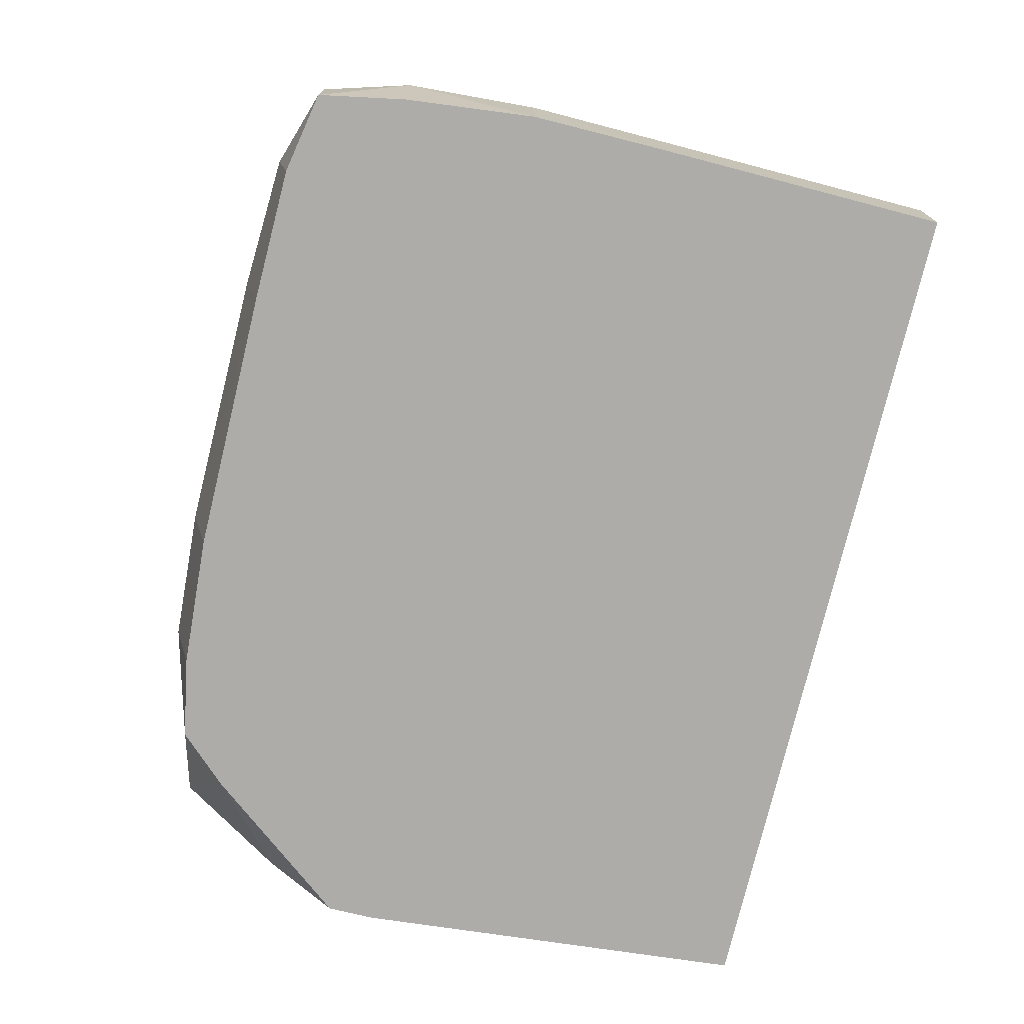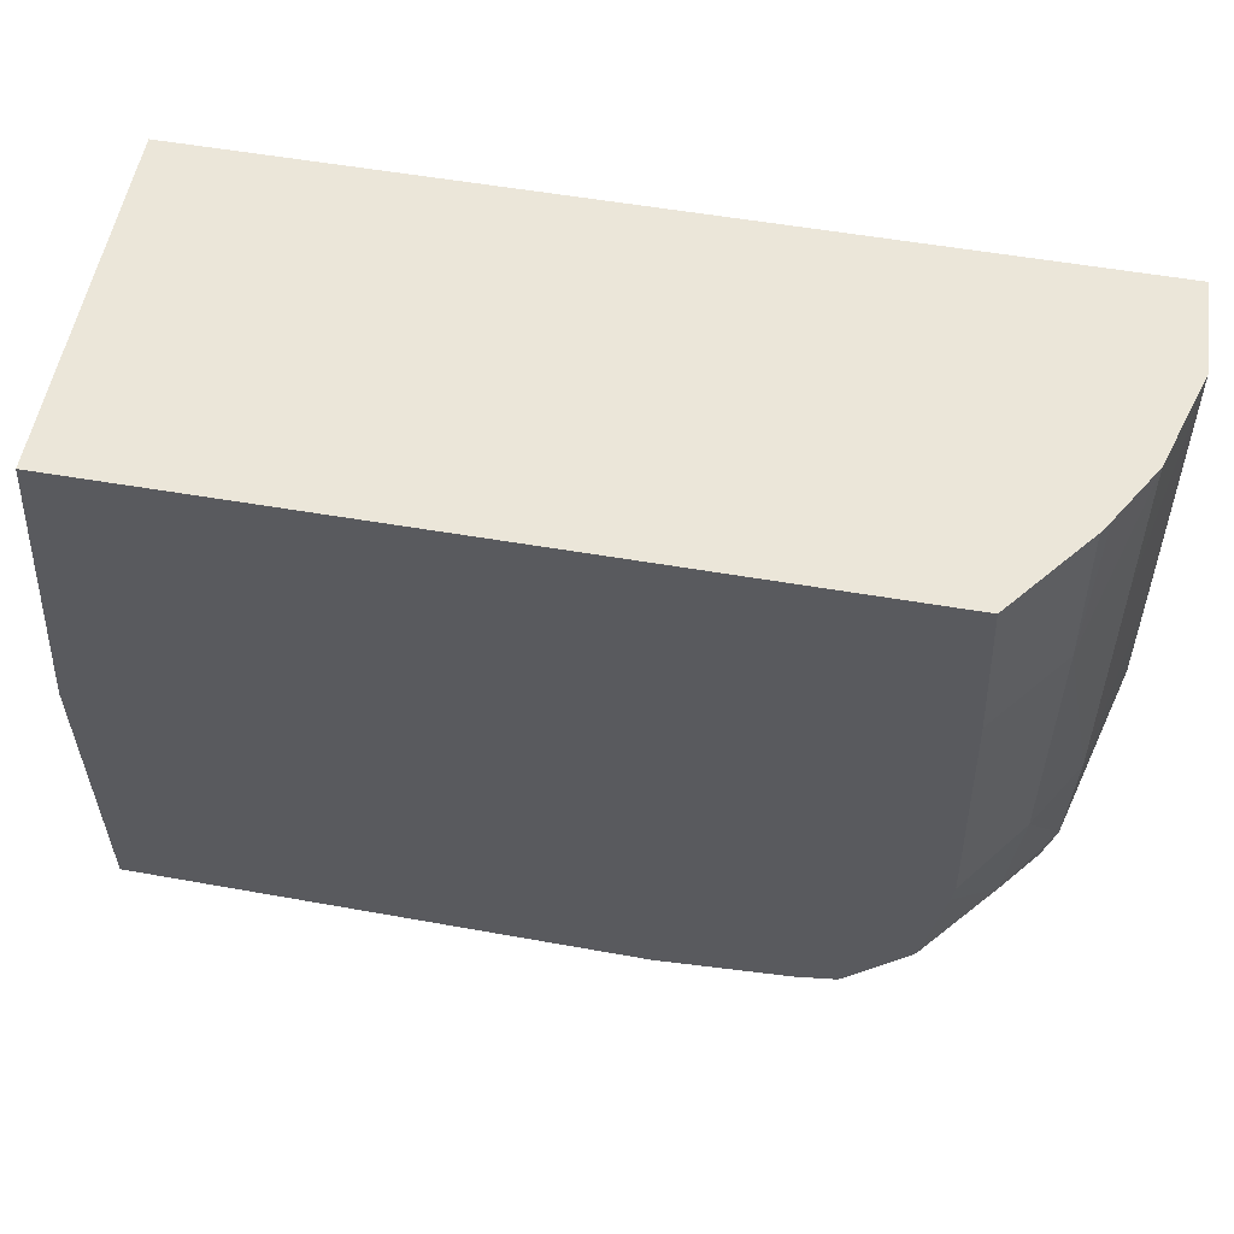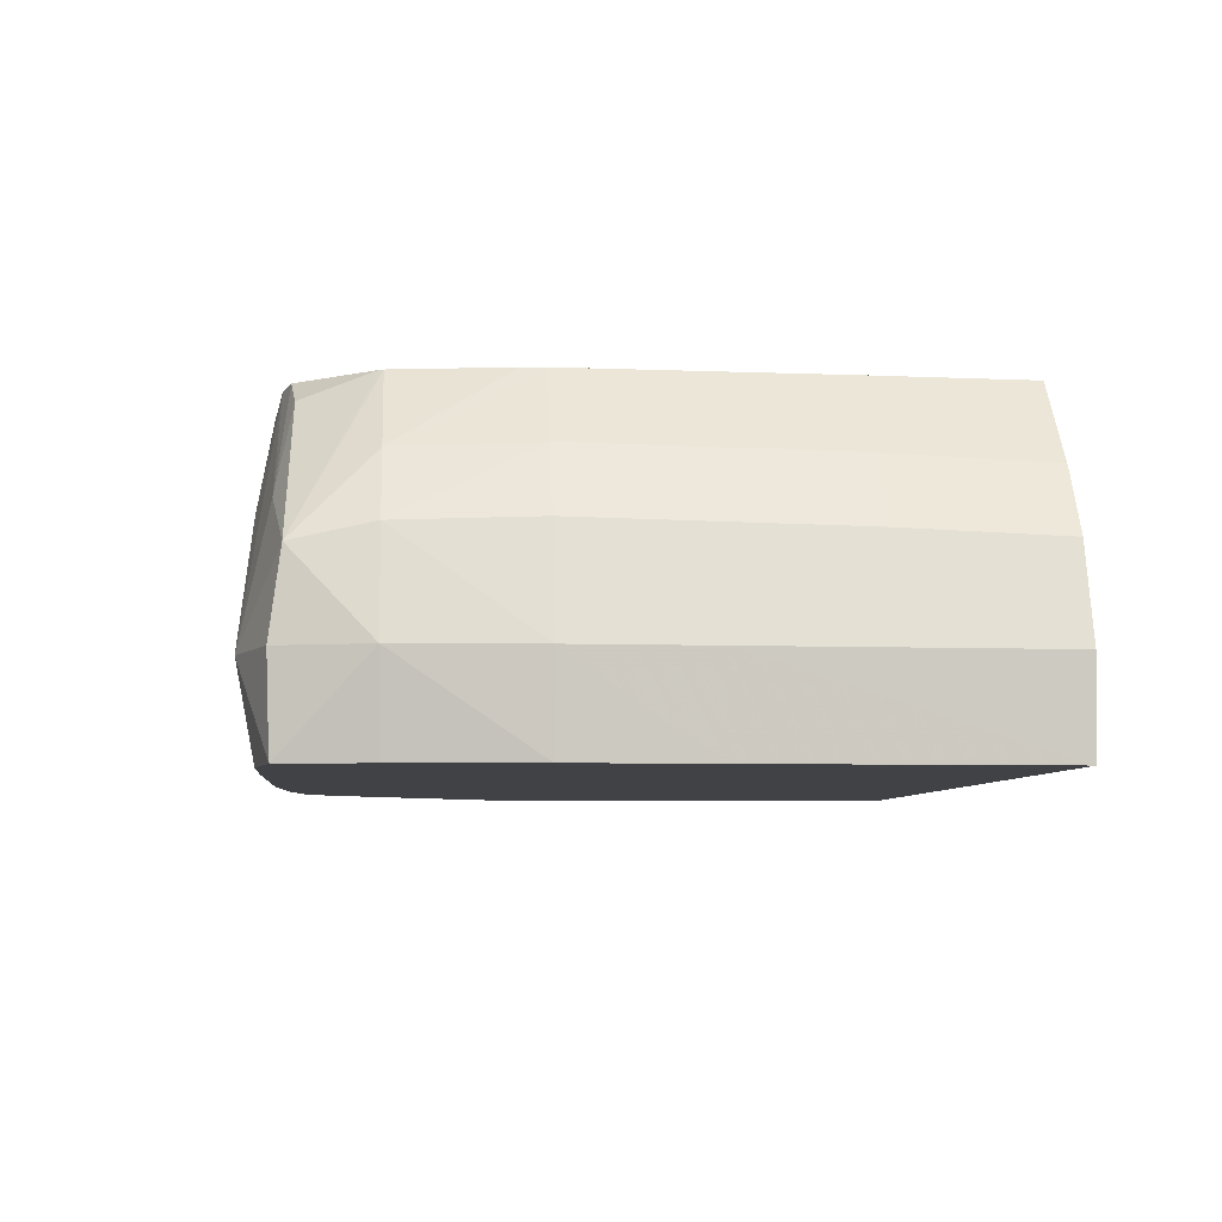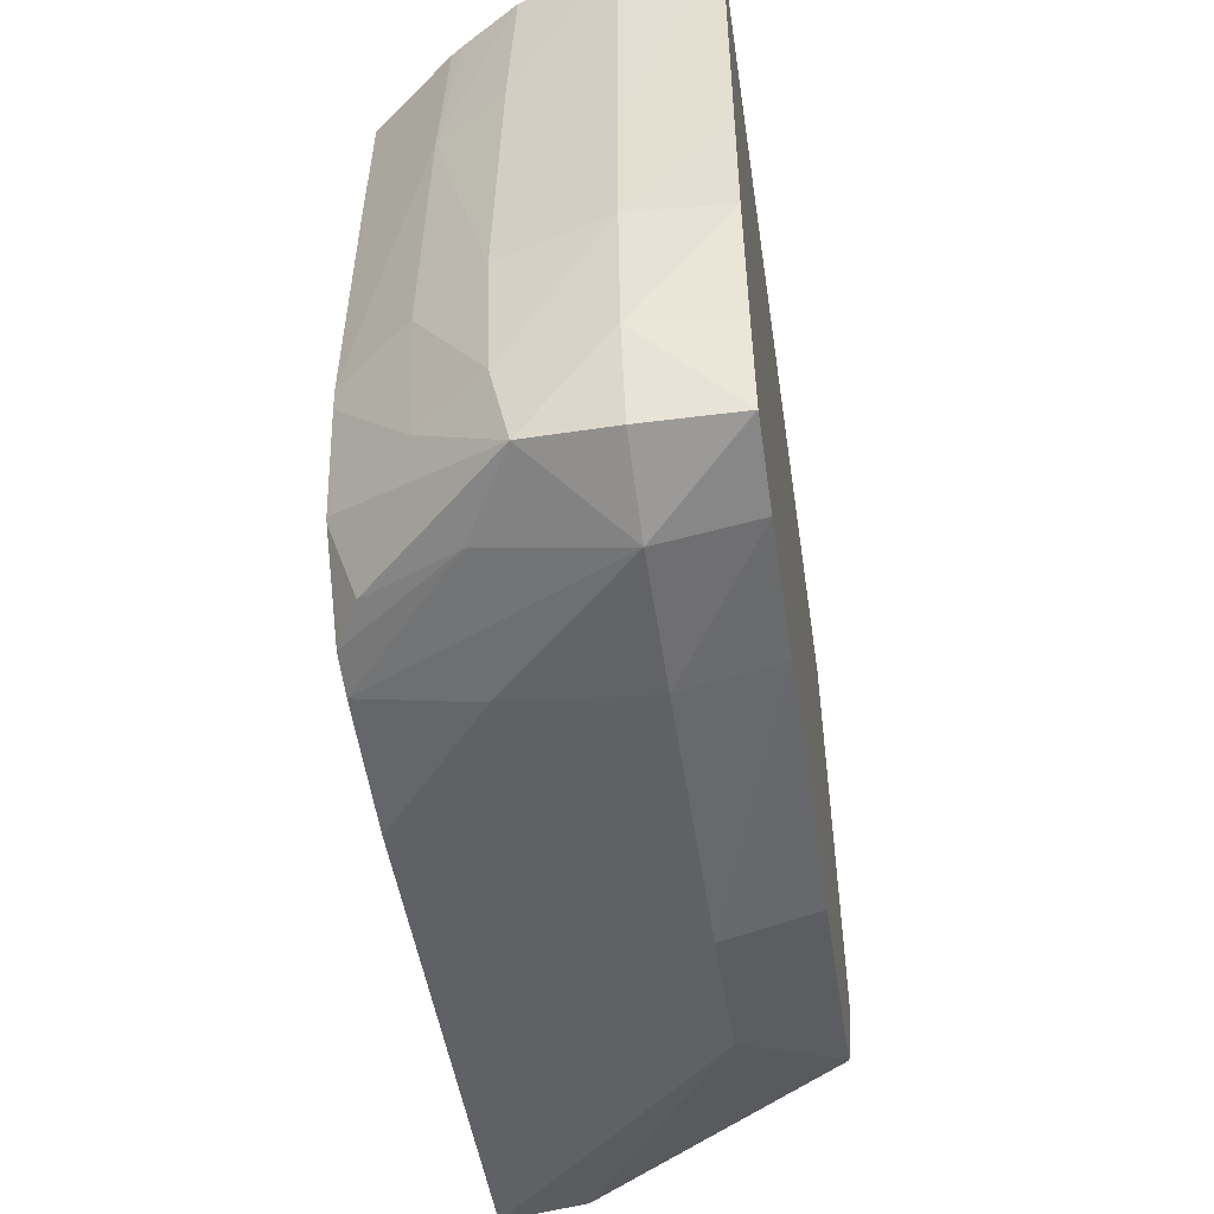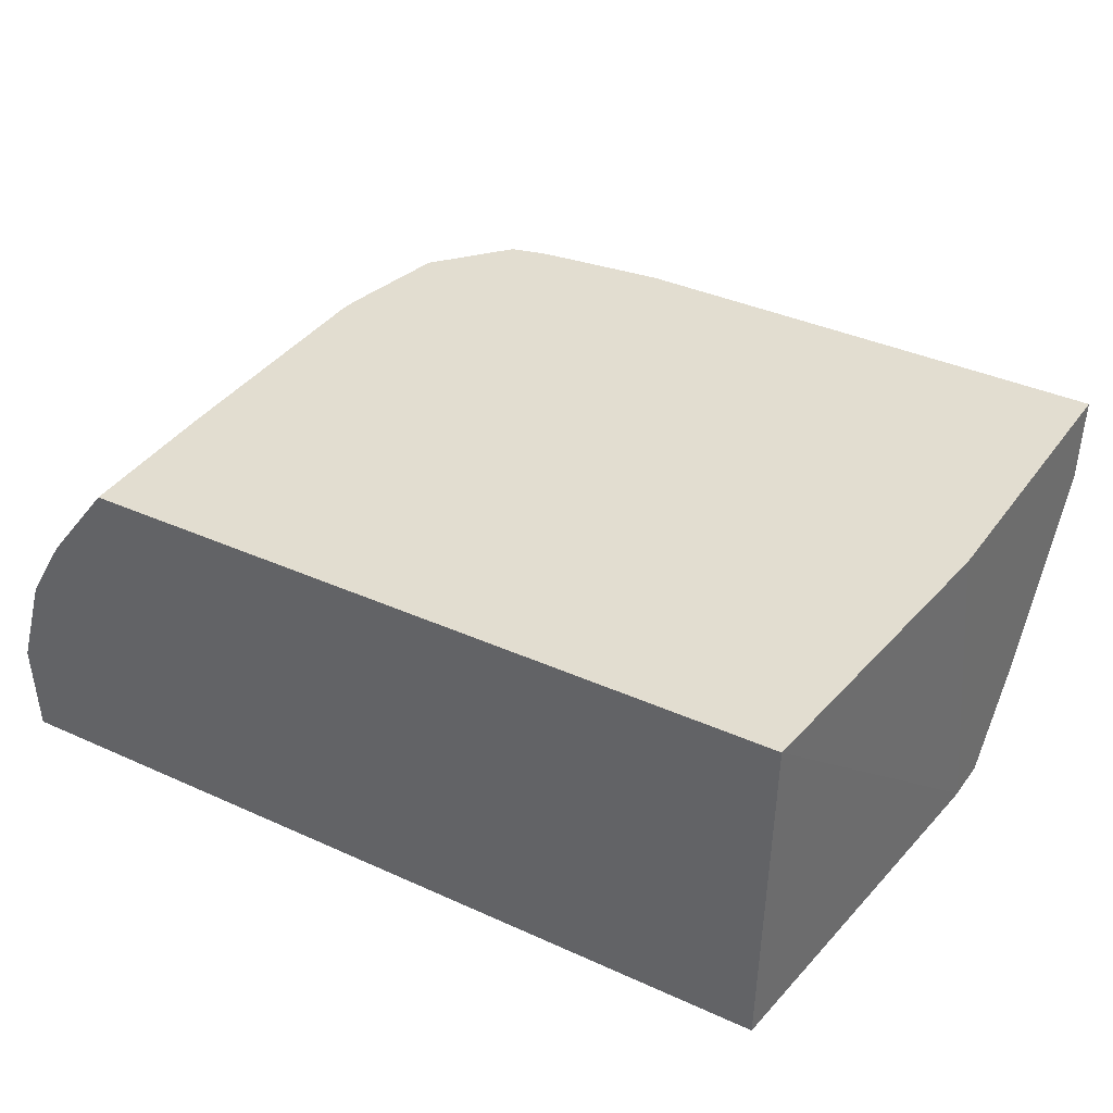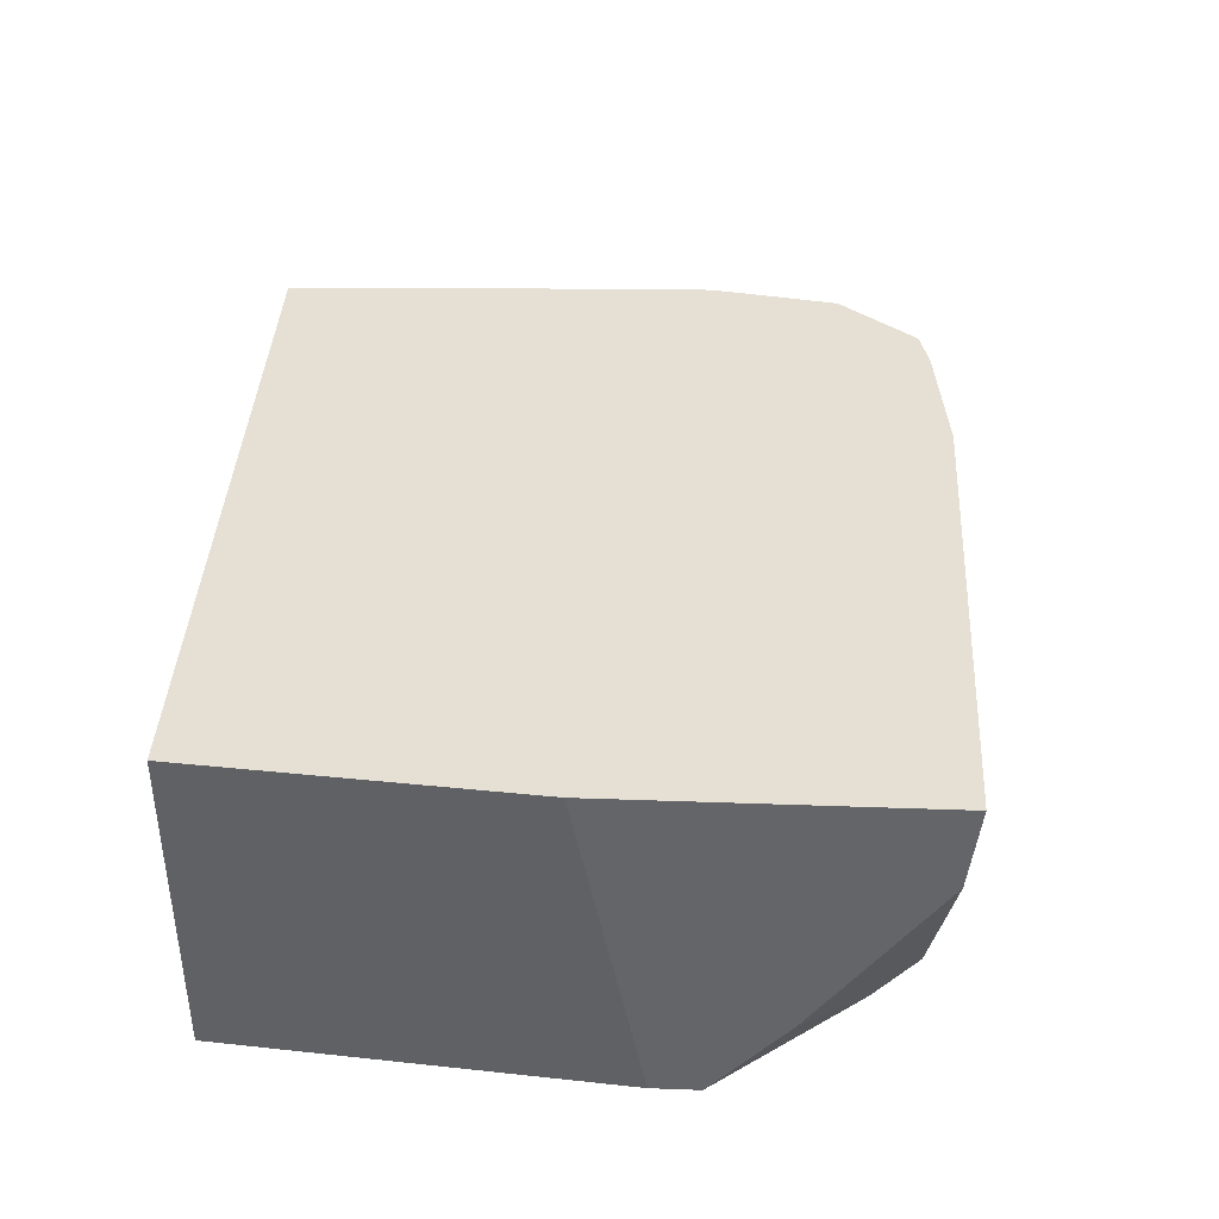
<metadata>
{"format":"obj","ext":"obj","renderer":"f3d","projection":"perspective","resolution":1024,"background":"white","views":[{"elev":-76.9,"azim":-103.5,"up":"+Y"},{"elev":57.3,"azim":-169.9,"up":"+Z"},{"elev":-6.4,"azim":-95.0,"up":"+Y"},{"elev":-49.6,"azim":-81.4,"up":"+Z"},{"elev":35.4,"azim":31.0,"up":"+Y"},{"elev":38.1,"azim":92.6,"up":"+Y"}]}
</metadata>
<code>
v -0.09228 -0.008807 -0.01577
v -0.08878 -0.008807 -0.01556
v -0.09228 -0.01118 -0.01515
v -0.09927 -0.01118 -0.01512
v -0.09927 -0.008807 -0.01569
v -0.09577 -0.005311 -0.01545
v -0.08239 -0.002453 -0.01487
v -0.08878 -0.01118 -0.01494
v -0.08239 -0.004625 -0.0146
v -0.08663 -0.01118 -0.01454
v -0.08667 -0.01118 -0.01456
v -0.1028 -0.01118 -0.01505
v -0.09927 -0.005311 -0.01535
v -0.1028 -0.008807 -0.0155
v -0.09577 -0.002453 -0.01513
v -0.08239 -0.002453 -0.006424
v -0.08239 -0.008984 -0.0114
v -0.08541 -0.01118 -0.01325
v -0.1048 -0.01118 -0.01464
v -0.09927 -0.002453 -0.01477
v -0.1027 -0.00541 -0.01477
v -0.1049 -0.01117 -0.01464
v -0.105 -0.008807 -0.01471
v -0.1047 -0.006641 -0.01444
v -0.08312 -0.002453 0.002182
v -0.08239 -0.01118 -0.00818
v -0.08239 -0.01118 -0.009414
v -0.1049 -0.01118 -0.01463
v -0.1003 -0.002453 -0.01452
v -0.1014 -0.003079 -0.01439
v -0.1049 -0.01118 -0.01461
v -0.1056 -0.008807 -0.01245
v -0.105 -0.006218 -0.01245
v -0.1037 -0.00447 -0.01245
v -0.102 -0.002453 -0.01245
v -0.1019 -0.002453 -0.01256
v -0.08333 -0.01118 0.002182
v -0.1021 -0.002453 0.002182
v -0.1053 -0.01118 -0.01238
v -0.1057 -0.01118 -0.00895
v -0.1058 -0.008807 -0.00895
v -0.104 -0.004352 -0.00895
v -0.105 -0.0061 -0.00895
v -0.1025 -0.002453 -0.00895
v -0.1025 -0.002453 -0.009516
v -0.1055 -0.01118 0.002182
v -0.1023 -0.002453 -0.001958
v -0.1039 -0.004475 -0.001958
v -0.1038 -0.004621 0.002182
v -0.1056 -0.01118 -0.005456
v -0.1058 -0.008807 -0.005456
v -0.1056 -0.008807 0.002182
v -0.1049 -0.006223 -0.001958
v -0.1055 -0.01074 0.002182
v -0.1049 -0.006369 0.002182
v -0.104 -0.004944 0.002182
f 1 2 3
f 1 3 4
f 1 4 5
f 1 5 6
f 1 6 7
f 1 7 2
f 2 8 3
f 2 7 9
f 2 9 10
f 2 10 11
f 2 11 8
f 3 8 11
f 3 11 10
f 3 10 18
f 3 18 27
f 3 27 26
f 3 26 37
f 3 37 46
f 3 46 50
f 3 50 40
f 3 40 39
f 3 39 31
f 3 31 28
f 3 28 19
f 3 19 12
f 3 12 4
f 4 12 5
f 5 13 6
f 5 12 14
f 5 14 13
f 6 15 7
f 6 13 15
f 7 16 26
f 7 26 27
f 7 27 17
f 7 17 9
f 7 15 20
f 7 20 29
f 7 29 36
f 7 36 35
f 7 35 45
f 7 45 44
f 7 44 47
f 7 47 38
f 7 38 25
f 7 25 16
f 9 17 18
f 9 18 10
f 12 19 14
f 13 20 15
f 13 14 20
f 14 21 20
f 14 19 22
f 14 22 23
f 14 23 24
f 14 24 21
f 16 25 26
f 17 27 18
f 19 28 22
f 20 21 29
f 21 24 30
f 21 30 29
f 22 28 31
f 22 31 32
f 22 32 23
f 23 32 24
f 24 33 34
f 24 34 35
f 24 35 36
f 24 36 30
f 24 32 33
f 25 37 26
f 25 38 49
f 25 49 56
f 25 56 55
f 25 55 52
f 25 52 54
f 25 54 46
f 25 46 37
f 29 30 36
f 31 39 32
f 32 39 40
f 32 40 41
f 32 41 33
f 33 42 34
f 33 41 43
f 33 43 42
f 34 42 44
f 34 44 45
f 34 45 35
f 38 47 48
f 38 48 49
f 40 50 41
f 41 50 51
f 41 51 43
f 42 43 48
f 42 48 44
f 43 51 52
f 43 52 53
f 43 53 48
f 44 48 47
f 46 54 51
f 46 51 50
f 48 53 55
f 48 55 56
f 48 56 49
f 51 54 52
f 52 55 53

</code>
